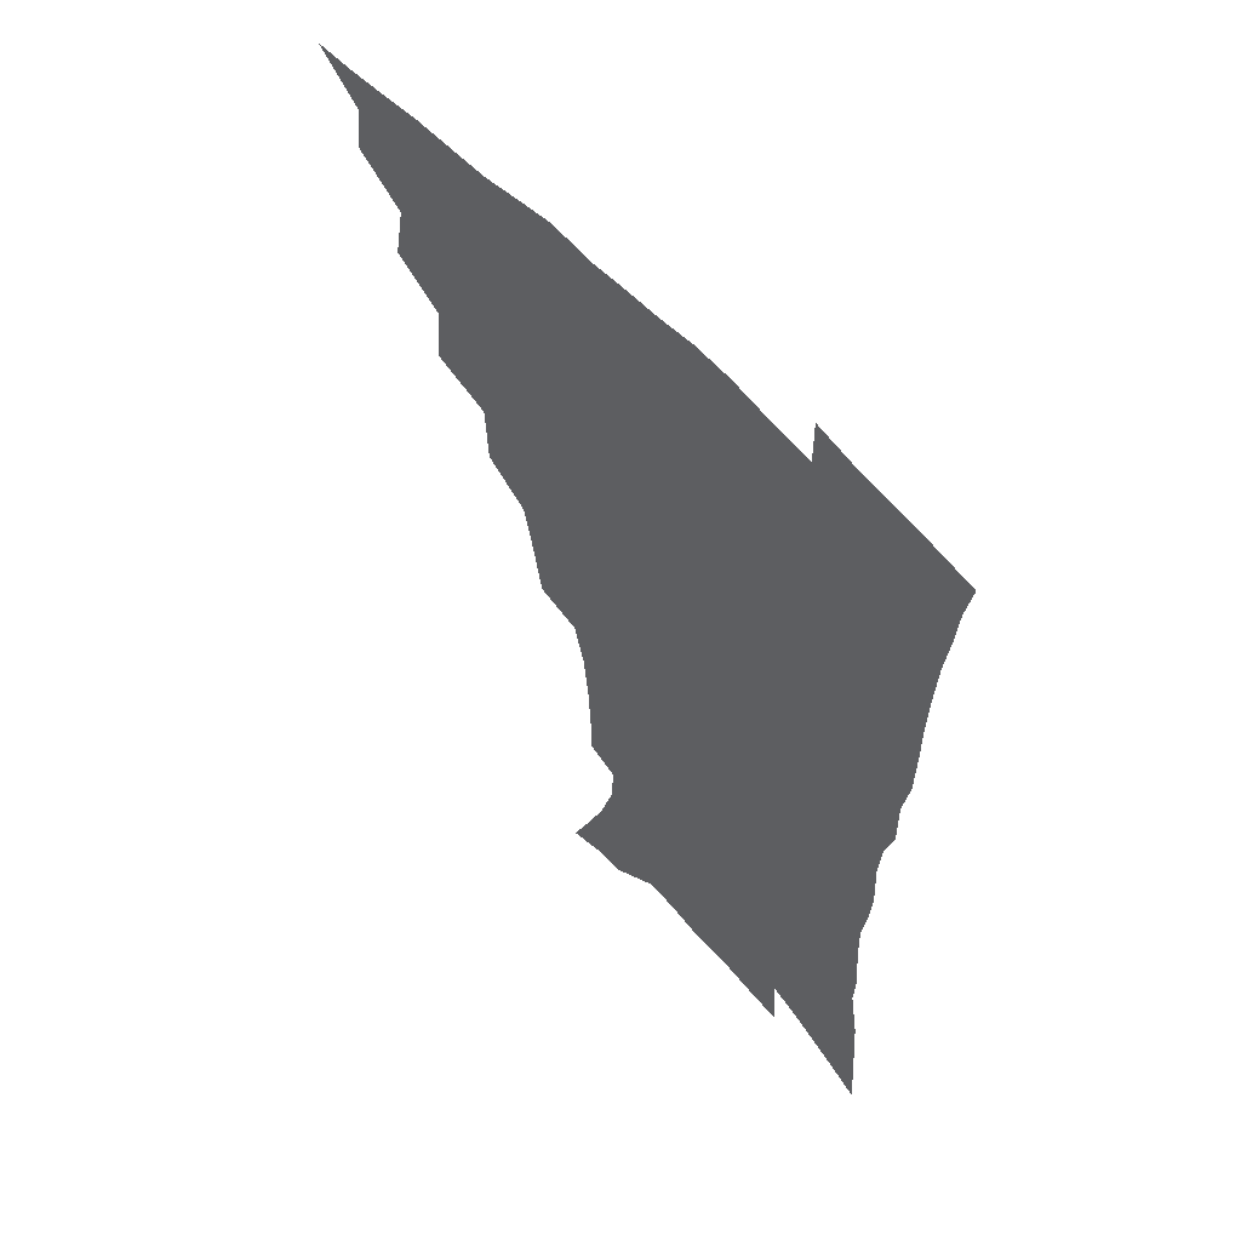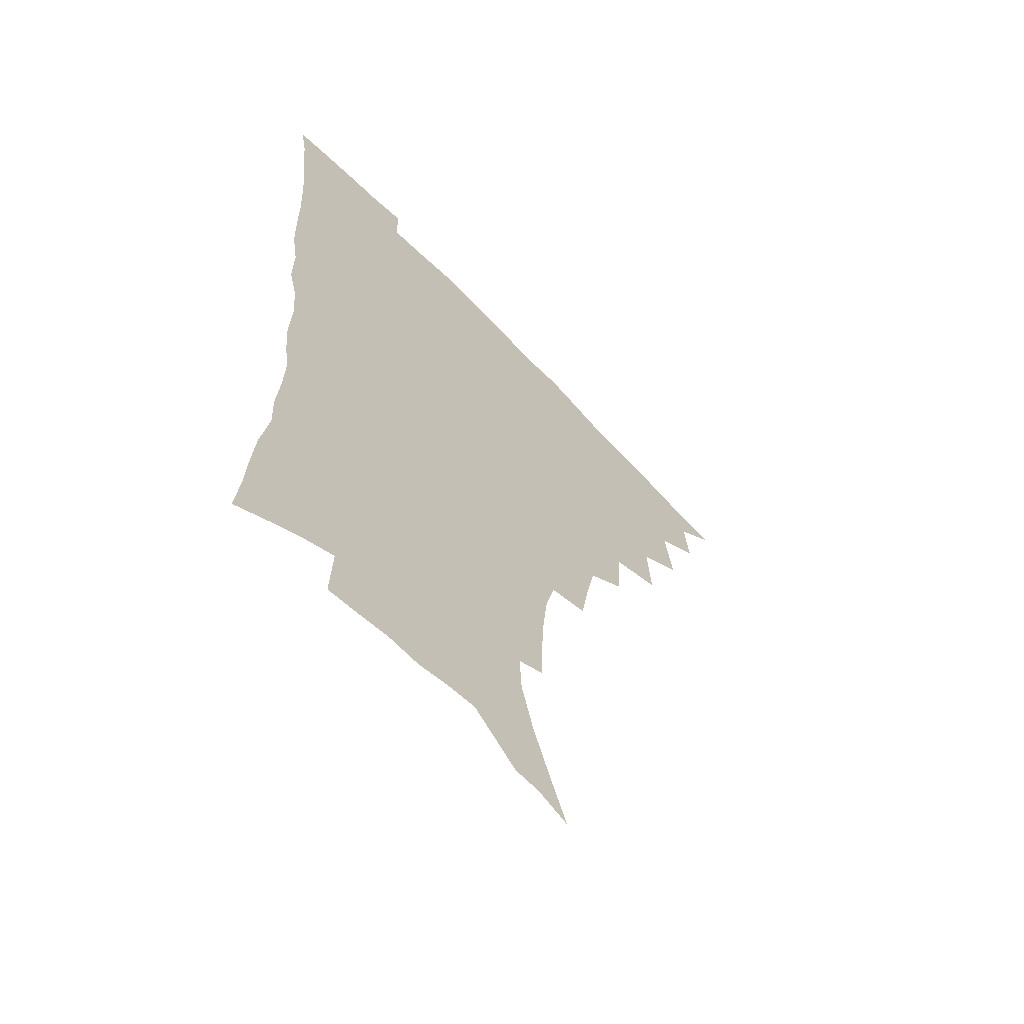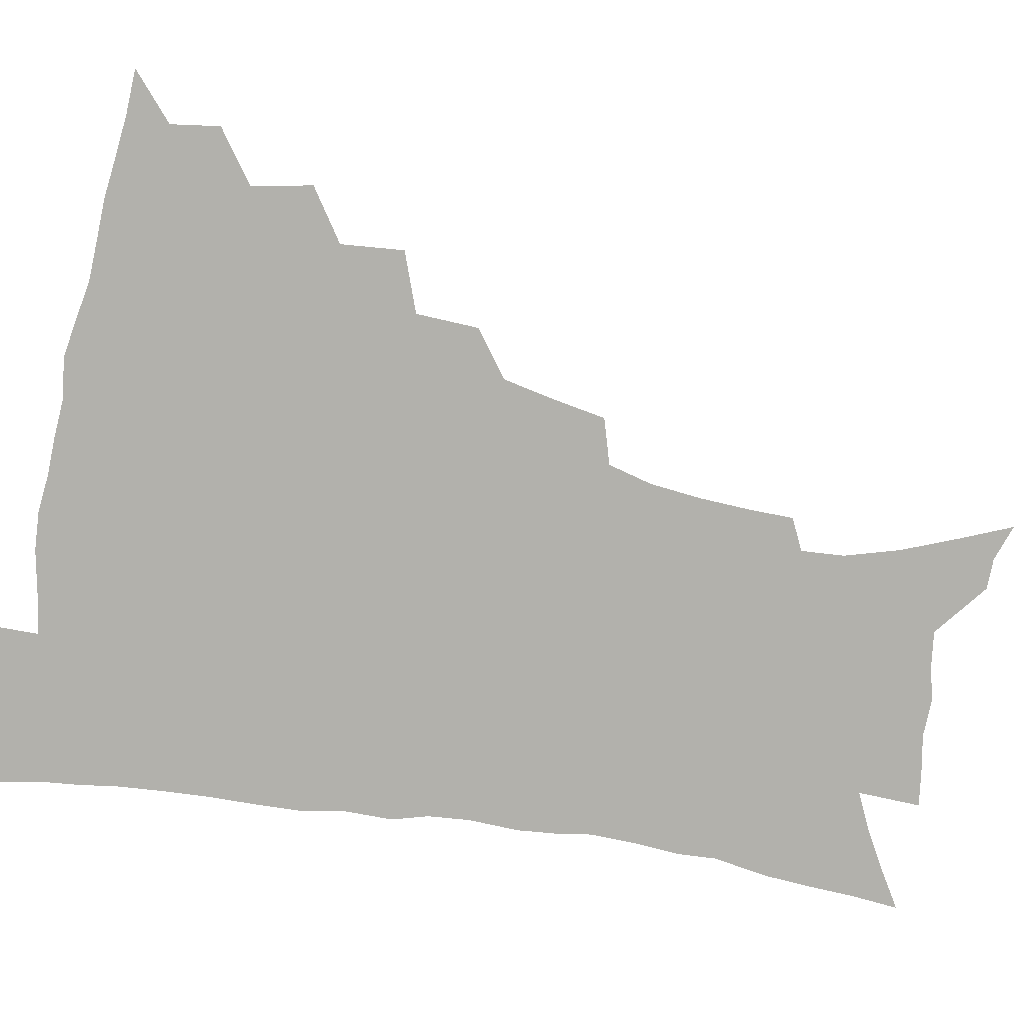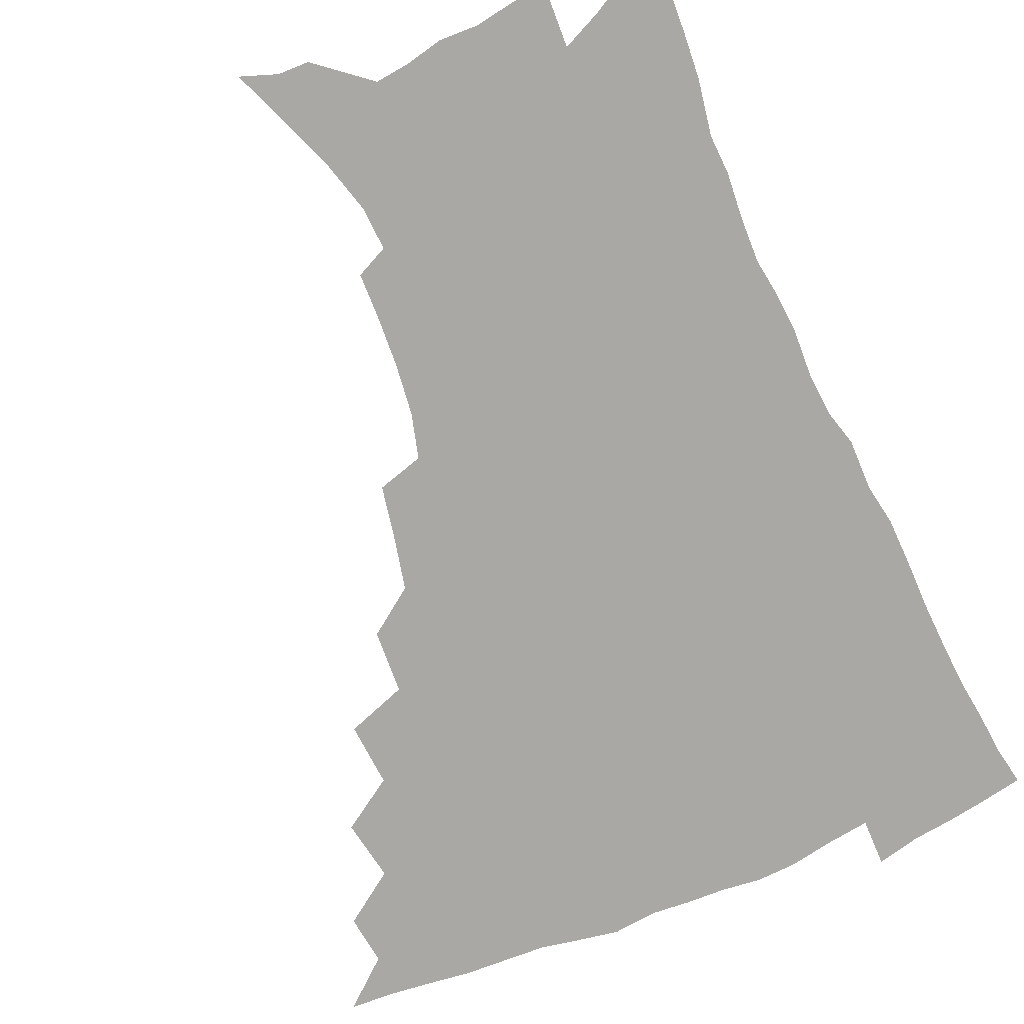
<metadata>
{"format":"obj","ext":"obj","renderer":"f3d","projection":"perspective","resolution":1024,"background":"white","views":[{"elev":57.4,"azim":48.5,"up":"+Y"},{"elev":-62.4,"azim":133.2,"up":"+Y"},{"elev":-78.9,"azim":-99.9,"up":"+Z"},{"elev":-75.0,"azim":23.1,"up":"+Z"}]}
</metadata>
<code>
v 450.6 491 0
v 465.4 458.2 0
v 467.8 476.2 0
v 467 491.8 0
v 480.3 422.6 0
v 484.3 444.7 0
v 484.3 461.5 0
v 483.8 477.3 0
v 482.3 493.5 0
v 497.5 386.9 0
v 499.3 410 0
v 501 430.4 0
v 501.5 447.6 0
v 500.9 463.4 0
v 499.2 479 0
v 497.4 495.4 0
v 520.4 356.1 0
v 519.3 379.1 0
v 518.8 399.9 0
v 519.2 419.1 0
v 519.1 435.7 0
v 517.6 450.1 0
v 516.1 465 0
v 514.6 480 0
v 512.8 496 0
v 545 305.6 0
v 541.3 325.3 0
v 537.2 343.9 0
v 537.4 370.2 0
v 536 388.3 0
v 534.6 405 0
v 533.5 420.5 0
v 533.3 436.5 0
v 532.6 451.6 0
v 531.3 466.3 0
v 529.5 481.4 0
v 527.9 496.6 0
v 569.5 231 0
v 569.1 248 0
v 568.1 265.8 0
v 565.9 284.5 0
v 561.6 300.6 0
v 557.6 318.9 0
v 555 338.9 0
v 553.1 358.5 0
v 551.1 375 0
v 550.8 393.9 0
v 550.1 409.7 0
v 549.7 424.9 0
v 548.6 439 0
v 548.5 453.3 0
v 546 467.9 0
v 544.2 482.9 0
v 542.3 499.4 0
v 558.8 150.6 0
v 566.4 169.2 0
v 574.5 189.9 0
v 580.1 209.8 0
v 581 225.5 0
v 580.8 243.2 0
v 580 260.4 0
v 578.4 278.3 0
v 575.7 294.2 0
v 572.3 309.5 0
v 569.8 328.4 0
v 567.7 346 0
v 566.7 365.1 0
v 565.1 380.5 0
v 564.2 396.3 0
v 564.3 412.8 0
v 563.8 427.1 0
v 563.4 441.3 0
v 562 455 0
v 560.3 469.4 0
v 558.7 484.2 0
v 556.5 501.8 0
v 572.1 155.3 0
v 582 178.6 0
v 589.4 201.6 0
v 591.9 219.8 0
v 592 236.1 0
v 591 250.9 0
v 590.1 268.2 0
v 588.7 286.9 0
v 586.6 303.5 0
v 583.8 317.5 0
v 581.7 334.2 0
v 580.7 353 0
v 579.3 368.4 0
v 578.8 385.4 0
v 578.4 400.6 0
v 577.9 415 0
v 577.7 429.4 0
v 577 442.4 0
v 576.2 455.8 0
v 574.8 470 0
v 573.3 485 0
v 572.3 500.1 0
v 583.2 155.5 0
v 595.8 185.8 0
v 600.7 207.4 0
v 602.6 226.8 0
v 602.3 242.4 0
v 601.6 259.3 0
v 600.7 276.2 0
v 598.8 291.2 0
v 597 306.9 0
v 595.5 324.8 0
v 594.1 340.7 0
v 592.9 356.1 0
v 591.9 371.3 0
v 591.3 385.5 0
v 591.1 401.2 0
v 591 416 0
v 590.7 429.4 0
v 590.5 443.1 0
v 590 456.5 0
v 589.1 470.4 0
v 588 484.7 0
v 586.3 501.2 0
v 602.7 171.2 0
v 609.3 193.8 0
v 611.9 213 0
v 612.3 228.3 0
v 612.1 244.3 0
v 611.5 258.9 0
v 610.6 280.6 0
v 609.4 296.4 0
v 608 311.1 0
v 606.6 326.5 0
v 605.6 342.3 0
v 604.9 358.1 0
v 604.4 373.7 0
v 604.4 389.4 0
v 603.9 402.6 0
v 604.2 417.6 0
v 604 430.3 0
v 603.8 443.5 0
v 603.9 456.9 0
v 603.2 470.7 0
v 601.9 485.8 0
v 600.5 501.7 0
v 615.3 169.7 0
v 620.2 193.9 0
v 622.1 214 0
v 622.7 232.7 0
v 622.1 245.8 0
v 621.6 262.7 0
v 620.7 282.5 0
v 619.8 296.7 0
v 618.7 314.5 0
v 617.9 329.7 0
v 617.1 344.2 0
v 616.8 359.2 0
v 616.5 375.3 0
v 616.5 390.1 0
v 616.5 403.3 0
v 616.7 417.2 0
v 617.3 431.2 0
v 617.5 444 0
v 617.6 457 0
v 617.4 470.4 0
v 616.6 484.8 0
v 614.4 503.2 0
v 628.3 166.7 0
v 631.6 194.1 0
v 632.8 217.8 0
v 632.8 232.9 0
v 632.4 250.5 0
v 631.8 264.3 0
v 631 281.9 0
v 630.3 297.4 0
v 629.5 313.9 0
v 628.8 330.2 0
v 628.7 342.5 0
v 628.3 360.9 0
v 628.3 375.4 0
v 628.6 389.1 0
v 628.9 403.6 0
v 629.3 417.4 0
v 629.9 430.8 0
v 630.6 444.1 0
v 631.2 456.9 0
v 631.2 470.3 0
v 630.4 485.9 0
v 629 502.5 0
v 642.3 167.2 0
v 643.4 194.3 0
v 643.7 213.1 0
v 643.2 232.5 0
v 642.8 248.2 0
v 641.8 268.9 0
v 641.5 282.8 0
v 640.9 297.8 0
v 640.4 313.1 0
v 639.8 330 0
v 640 343.8 0
v 639.9 359.7 0
v 640.1 374.2 0
v 640.6 388.3 0
v 641 403.3 0
v 641.7 416.8 0
v 642.4 430.6 0
v 643.3 443.4 0
v 644.4 456.4 0
v 644.9 470 0
v 645.5 484 0
v 645.1 499.4 0
v 655.9 164.9 0
v 655.5 190.3 0
v 654.6 211.4 0
v 653.9 230.5 0
v 653.3 247.5 0
v 652.8 264.2 0
v 651.8 281.5 0
v 651.5 296.4 0
v 651.3 311.6 0
v 651 327.2 0
v 652 339.7 0
v 651.4 357.9 0
v 651.9 372.2 0
v 652.7 386.2 0
v 653.6 400 0
v 654.1 415.2 0
v 655.2 428.6 0
v 656.4 441.5 0
v 657.5 456 0
v 658.6 469 0
v 659.9 482.4 0
v 660.3 497.3 0
v 660.2 514.6 0
v 669.1 163.2 0
v 668.1 186.1 0
v 666.8 205.8 0
v 665.3 225.6 0
v 664.3 243.8 0
v 663.1 262.2 0
v 662.5 278.4 0
v 662.1 294.3 0
v 662.3 308.8 0
v 662.7 323.1 0
v 663 338.4 0
v 663.3 354 0
v 664.2 368.2 0
v 665.3 382.2 0
v 665.7 398.3 0
v 666.8 412.3 0
v 667.7 427.1 0
v 669.2 440.3 0
v 670.3 454.6 0
v 672 467.6 0
v 673.6 481 0
v 675.1 494.6 0
v 675.7 510.8 0
v 682 179.8 0
v 679.2 200.7 0
v 676.9 220.9 0
v 675.8 238.5 0
v 675.1 255.2 0
v 674 272.4 0
v 673.5 288.7 0
v 673.8 303.5 0
v 674.3 318.2 0
v 674.9 333.2 0
v 675.7 348 0
v 676.6 363.3 0
v 677.3 379 0
v 677.9 395 0
v 679.5 408.9 0
v 680.9 423.3 0
v 682.3 437.4 0
v 683.2 452.8 0
v 685.3 465.8 0
v 687.1 479.3 0
v 688.8 492.7 0
v 690.2 509 0
v 696 171.9 0
v 692.6 193 0
v 690.5 211.9 0
v 688.8 229.9 0
v 687.9 246.6 0
v 686.2 264.8 0
v 686.4 279.7 0
v 685.7 296.5 0
v 687 310.2 0
v 687.6 325.6 0
v 687.5 342.4 0
v 689.6 356.1 0
v 690.7 371.6 0
v 692.6 386.3 0
v 692.8 403.5 0
v 694.1 419 0
v 695.4 434.3 0
v 697.3 448.8 0
v 698.3 464.1 0
v 700.7 477.2 0
v 702.1 490.8 0
v 704.4 506.6 0
v 710.2 163.4 0
v 708.4 181.1 0
v 707.5 197.3 0
v 706.2 214.1 0
v 702.8 234.4 0
v 703.4 248.4 0
v 702 265.7 0
v 701.5 282.1 0
v 703.4 295.1 0
v 704.6 309.8 0
v 703.7 328.2 0
v 704.9 343.7 0
v 708.5 356.8 0
v 708.4 375.2 0
v 711 390.1 0
v 711.5 407.7 0
v 711.6 425.7 0
v 712.3 443 0
v 713.4 459.5 0
v 715.3 474.5 0
v 716.6 489.3 0
v 719.3 503.7 0
f 3 4 1
f 6 7 2
f 2 7 3
f 7 8 3
f 3 8 4
f 8 9 4
f 11 12 5
f 5 12 6
f 12 13 6
f 6 13 7
f 13 14 7
f 7 14 8
f 14 15 8
f 8 15 9
f 15 16 9
f 18 19 10
f 10 19 11
f 19 20 11
f 11 20 12
f 20 21 12
f 12 21 13
f 21 22 13
f 13 22 14
f 22 23 14
f 14 23 15
f 23 24 15
f 15 24 16
f 24 25 16
f 28 29 17
f 17 29 18
f 29 30 18
f 18 30 19
f 30 31 19
f 19 31 20
f 31 32 20
f 20 32 21
f 32 33 21
f 21 33 22
f 33 34 22
f 22 34 23
f 34 35 23
f 23 35 24
f 35 36 24
f 24 36 25
f 36 37 25
f 42 43 26
f 26 43 27
f 43 44 27
f 27 44 28
f 44 45 28
f 28 45 29
f 45 46 29
f 29 46 30
f 46 47 30
f 30 47 31
f 47 48 31
f 31 48 32
f 48 49 32
f 32 49 33
f 49 50 33
f 33 50 34
f 50 51 34
f 34 51 35
f 51 52 35
f 35 52 36
f 52 53 36
f 36 53 37
f 53 54 37
f 59 60 38
f 38 60 39
f 60 61 39
f 39 61 40
f 61 62 40
f 40 62 41
f 62 63 41
f 41 63 42
f 63 64 42
f 42 64 43
f 64 65 43
f 43 65 44
f 65 66 44
f 44 66 45
f 66 67 45
f 45 67 46
f 67 68 46
f 46 68 47
f 68 69 47
f 47 69 48
f 69 70 48
f 48 70 49
f 70 71 49
f 49 71 50
f 71 72 50
f 50 72 51
f 72 73 51
f 51 73 52
f 73 74 52
f 52 74 53
f 74 75 53
f 53 75 54
f 75 76 54
f 55 77 56
f 77 78 56
f 56 78 57
f 78 79 57
f 57 79 58
f 79 80 58
f 58 80 59
f 80 81 59
f 59 81 60
f 81 82 60
f 60 82 61
f 82 83 61
f 61 83 62
f 83 84 62
f 62 84 63
f 84 85 63
f 63 85 64
f 85 86 64
f 64 86 65
f 86 87 65
f 65 87 66
f 87 88 66
f 66 88 67
f 88 89 67
f 67 89 68
f 89 90 68
f 68 90 69
f 90 91 69
f 69 91 70
f 91 92 70
f 70 92 71
f 92 93 71
f 71 93 72
f 93 94 72
f 72 94 73
f 94 95 73
f 73 95 74
f 95 96 74
f 74 96 75
f 96 97 75
f 75 97 76
f 97 98 76
f 77 99 78
f 99 100 78
f 78 100 79
f 100 101 79
f 79 101 80
f 101 102 80
f 80 102 81
f 102 103 81
f 81 103 82
f 103 104 82
f 82 104 83
f 104 105 83
f 83 105 84
f 105 106 84
f 84 106 85
f 106 107 85
f 85 107 86
f 107 108 86
f 86 108 87
f 108 109 87
f 87 109 88
f 109 110 88
f 88 110 89
f 110 111 89
f 89 111 90
f 111 112 90
f 90 112 91
f 112 113 91
f 91 113 92
f 113 114 92
f 92 114 93
f 114 115 93
f 93 115 94
f 115 116 94
f 94 116 95
f 116 117 95
f 95 117 96
f 117 118 96
f 96 118 97
f 118 119 97
f 97 119 98
f 119 120 98
f 99 121 100
f 121 122 100
f 100 122 101
f 122 123 101
f 101 123 102
f 123 124 102
f 102 124 103
f 124 125 103
f 103 125 104
f 125 126 104
f 104 126 105
f 126 127 105
f 105 127 106
f 127 128 106
f 106 128 107
f 128 129 107
f 107 129 108
f 129 130 108
f 108 130 109
f 130 131 109
f 109 131 110
f 131 132 110
f 110 132 111
f 132 133 111
f 111 133 112
f 133 134 112
f 112 134 113
f 134 135 113
f 113 135 114
f 135 136 114
f 114 136 115
f 136 137 115
f 115 137 116
f 137 138 116
f 116 138 117
f 138 139 117
f 117 139 118
f 139 140 118
f 118 140 119
f 140 141 119
f 119 141 120
f 141 142 120
f 121 143 122
f 143 144 122
f 122 144 123
f 144 145 123
f 123 145 124
f 145 146 124
f 124 146 125
f 146 147 125
f 125 147 126
f 147 148 126
f 126 148 127
f 148 149 127
f 127 149 128
f 149 150 128
f 128 150 129
f 150 151 129
f 129 151 130
f 151 152 130
f 130 152 131
f 152 153 131
f 131 153 132
f 153 154 132
f 132 154 133
f 154 155 133
f 133 155 134
f 155 156 134
f 134 156 135
f 156 157 135
f 135 157 136
f 157 158 136
f 136 158 137
f 158 159 137
f 137 159 138
f 159 160 138
f 138 160 139
f 160 161 139
f 139 161 140
f 161 162 140
f 140 162 141
f 162 163 141
f 141 163 142
f 163 164 142
f 143 165 144
f 165 166 144
f 144 166 145
f 166 167 145
f 145 167 146
f 167 168 146
f 146 168 147
f 168 169 147
f 147 169 148
f 169 170 148
f 148 170 149
f 170 171 149
f 149 171 150
f 171 172 150
f 150 172 151
f 172 173 151
f 151 173 152
f 173 174 152
f 152 174 153
f 174 175 153
f 153 175 154
f 175 176 154
f 154 176 155
f 176 177 155
f 155 177 156
f 177 178 156
f 156 178 157
f 178 179 157
f 157 179 158
f 179 180 158
f 158 180 159
f 180 181 159
f 159 181 160
f 181 182 160
f 160 182 161
f 182 183 161
f 161 183 162
f 183 184 162
f 162 184 163
f 184 185 163
f 163 185 164
f 185 186 164
f 165 187 166
f 187 188 166
f 166 188 167
f 188 189 167
f 167 189 168
f 189 190 168
f 168 190 169
f 190 191 169
f 169 191 170
f 191 192 170
f 170 192 171
f 192 193 171
f 171 193 172
f 193 194 172
f 172 194 173
f 194 195 173
f 173 195 174
f 195 196 174
f 174 196 175
f 196 197 175
f 175 197 176
f 197 198 176
f 176 198 177
f 198 199 177
f 177 199 178
f 199 200 178
f 178 200 179
f 200 201 179
f 179 201 180
f 201 202 180
f 180 202 181
f 202 203 181
f 181 203 182
f 203 204 182
f 182 204 183
f 204 205 183
f 183 205 184
f 205 206 184
f 184 206 185
f 206 207 185
f 185 207 186
f 207 208 186
f 187 209 188
f 209 210 188
f 188 210 189
f 210 211 189
f 189 211 190
f 211 212 190
f 190 212 191
f 212 213 191
f 191 213 192
f 213 214 192
f 192 214 193
f 214 215 193
f 193 215 194
f 215 216 194
f 194 216 195
f 216 217 195
f 195 217 196
f 217 218 196
f 196 218 197
f 218 219 197
f 197 219 198
f 219 220 198
f 198 220 199
f 220 221 199
f 199 221 200
f 221 222 200
f 200 222 201
f 222 223 201
f 201 223 202
f 223 224 202
f 202 224 203
f 224 225 203
f 203 225 204
f 225 226 204
f 204 226 205
f 226 227 205
f 205 227 206
f 227 228 206
f 206 228 207
f 228 229 207
f 207 229 208
f 229 230 208
f 209 232 210
f 232 233 210
f 210 233 211
f 233 234 211
f 211 234 212
f 234 235 212
f 212 235 213
f 235 236 213
f 213 236 214
f 236 237 214
f 214 237 215
f 237 238 215
f 215 238 216
f 238 239 216
f 216 239 217
f 239 240 217
f 217 240 218
f 240 241 218
f 218 241 219
f 241 242 219
f 219 242 220
f 242 243 220
f 220 243 221
f 243 244 221
f 221 244 222
f 244 245 222
f 222 245 223
f 245 246 223
f 223 246 224
f 246 247 224
f 224 247 225
f 247 248 225
f 225 248 226
f 248 249 226
f 226 249 227
f 249 250 227
f 227 250 228
f 250 251 228
f 228 251 229
f 251 252 229
f 229 252 230
f 252 253 230
f 230 253 231
f 253 254 231
f 233 255 234
f 255 256 234
f 234 256 235
f 256 257 235
f 235 257 236
f 257 258 236
f 236 258 237
f 258 259 237
f 237 259 238
f 259 260 238
f 238 260 239
f 260 261 239
f 239 261 240
f 261 262 240
f 240 262 241
f 262 263 241
f 241 263 242
f 263 264 242
f 242 264 243
f 264 265 243
f 243 265 244
f 265 266 244
f 244 266 245
f 266 267 245
f 245 267 246
f 267 268 246
f 246 268 247
f 268 269 247
f 247 269 248
f 269 270 248
f 248 270 249
f 270 271 249
f 249 271 250
f 271 272 250
f 250 272 251
f 272 273 251
f 251 273 252
f 273 274 252
f 252 274 253
f 274 275 253
f 253 275 254
f 275 276 254
f 255 277 256
f 277 278 256
f 256 278 257
f 278 279 257
f 257 279 258
f 279 280 258
f 258 280 259
f 280 281 259
f 259 281 260
f 281 282 260
f 260 282 261
f 282 283 261
f 261 283 262
f 283 284 262
f 262 284 263
f 284 285 263
f 263 285 264
f 285 286 264
f 264 286 265
f 286 287 265
f 265 287 266
f 287 288 266
f 266 288 267
f 288 289 267
f 267 289 268
f 289 290 268
f 268 290 269
f 290 291 269
f 269 291 270
f 291 292 270
f 270 292 271
f 292 293 271
f 271 293 272
f 293 294 272
f 272 294 273
f 294 295 273
f 273 295 274
f 295 296 274
f 274 296 275
f 296 297 275
f 275 297 276
f 297 298 276
f 277 299 278
f 299 300 278
f 278 300 279
f 300 301 279
f 279 301 280
f 301 302 280
f 280 302 281
f 302 303 281
f 281 303 282
f 303 304 282
f 282 304 283
f 304 305 283
f 283 305 284
f 305 306 284
f 284 306 285
f 306 307 285
f 285 307 286
f 307 308 286
f 286 308 287
f 308 309 287
f 287 309 288
f 309 310 288
f 288 310 289
f 310 311 289
f 289 311 290
f 311 312 290
f 290 312 291
f 312 313 291
f 291 313 292
f 313 314 292
f 292 314 293
f 314 315 293
f 293 315 294
f 315 316 294
f 294 316 295
f 316 317 295
f 295 317 296
f 317 318 296
f 296 318 297
f 318 319 297
f 297 319 298
f 319 320 298

</code>
